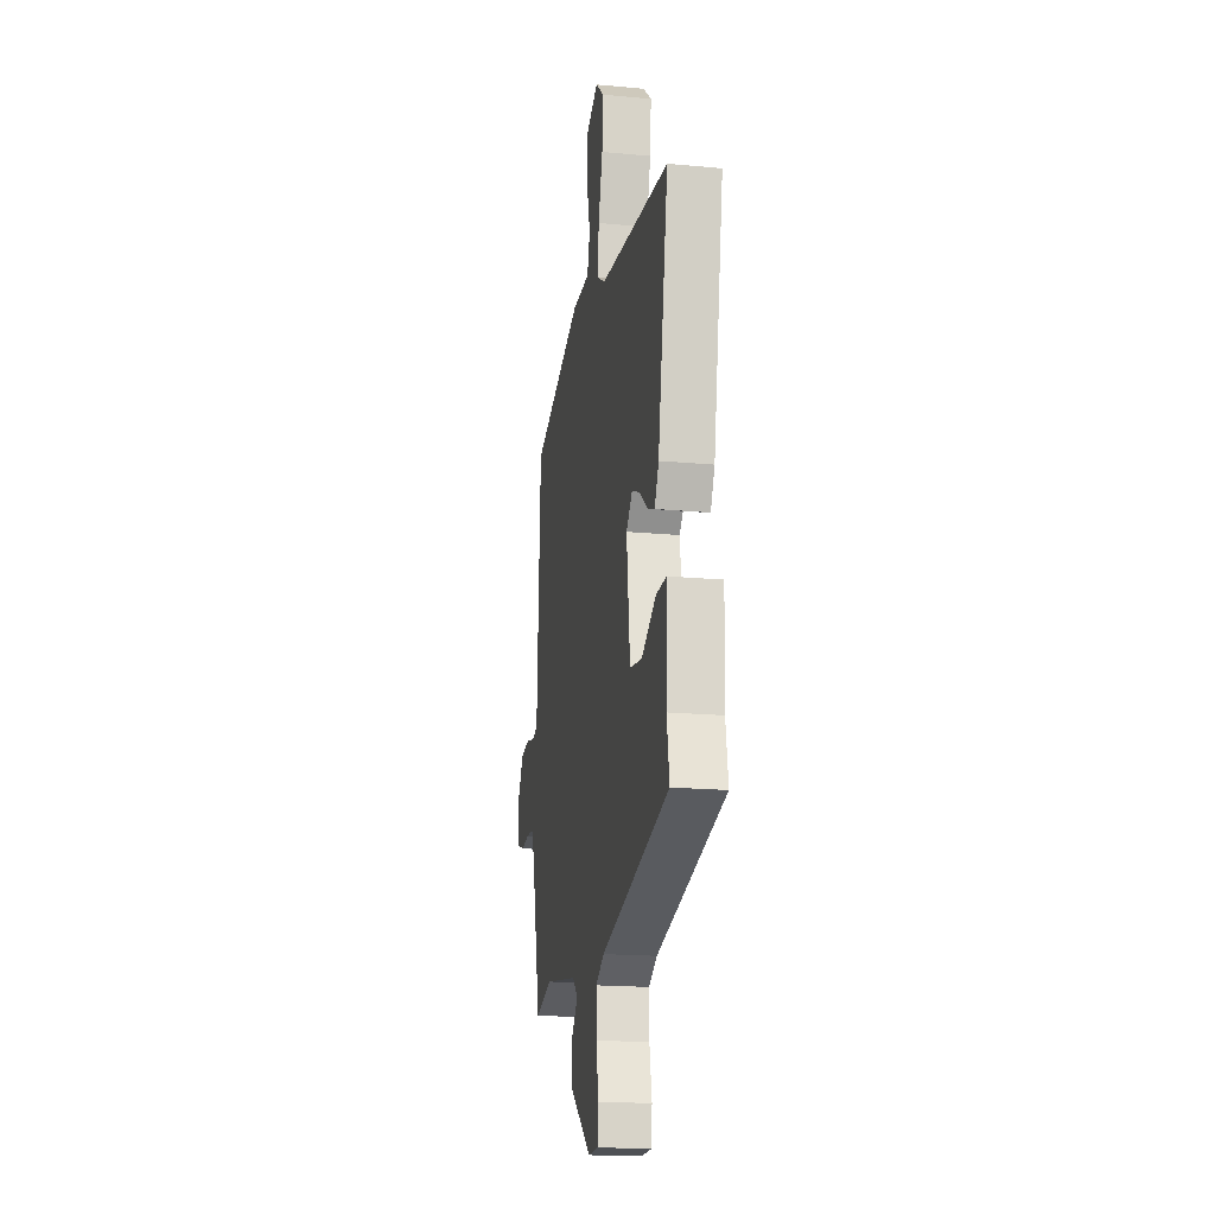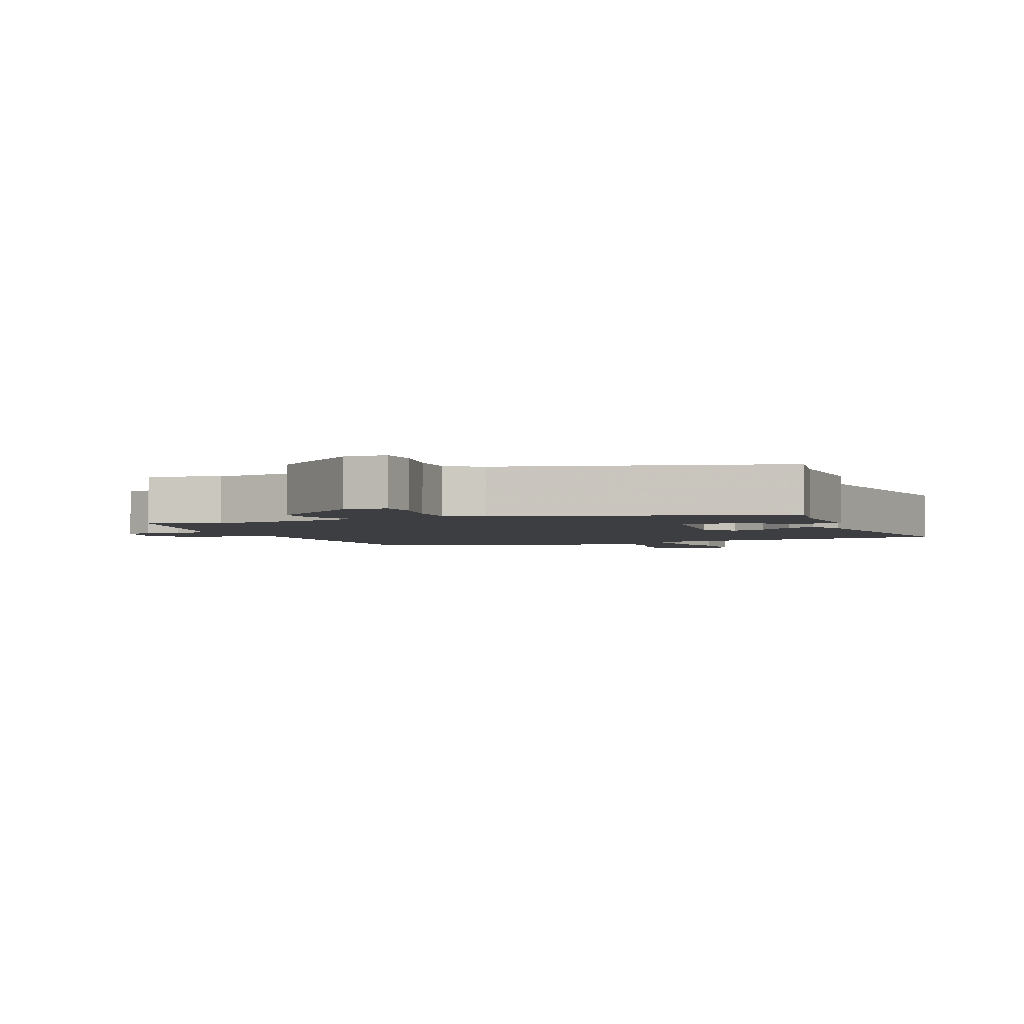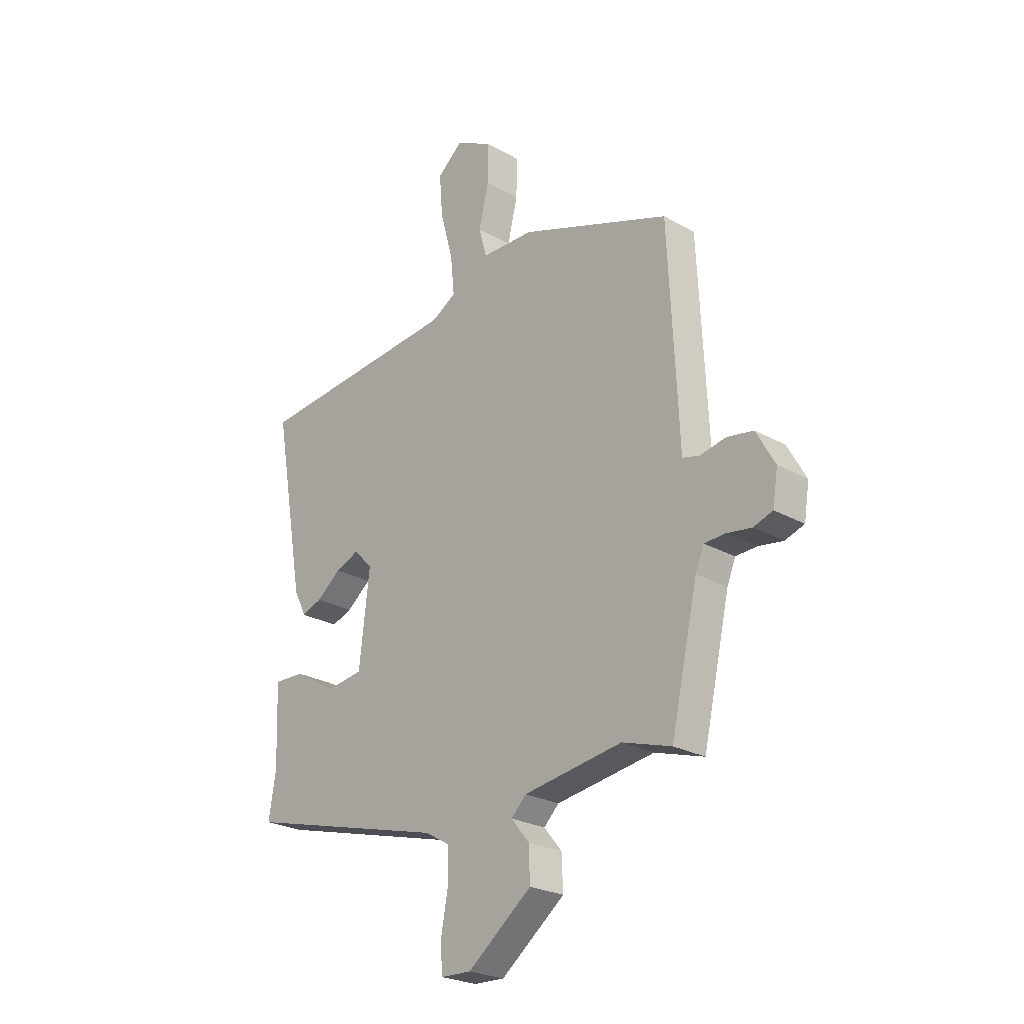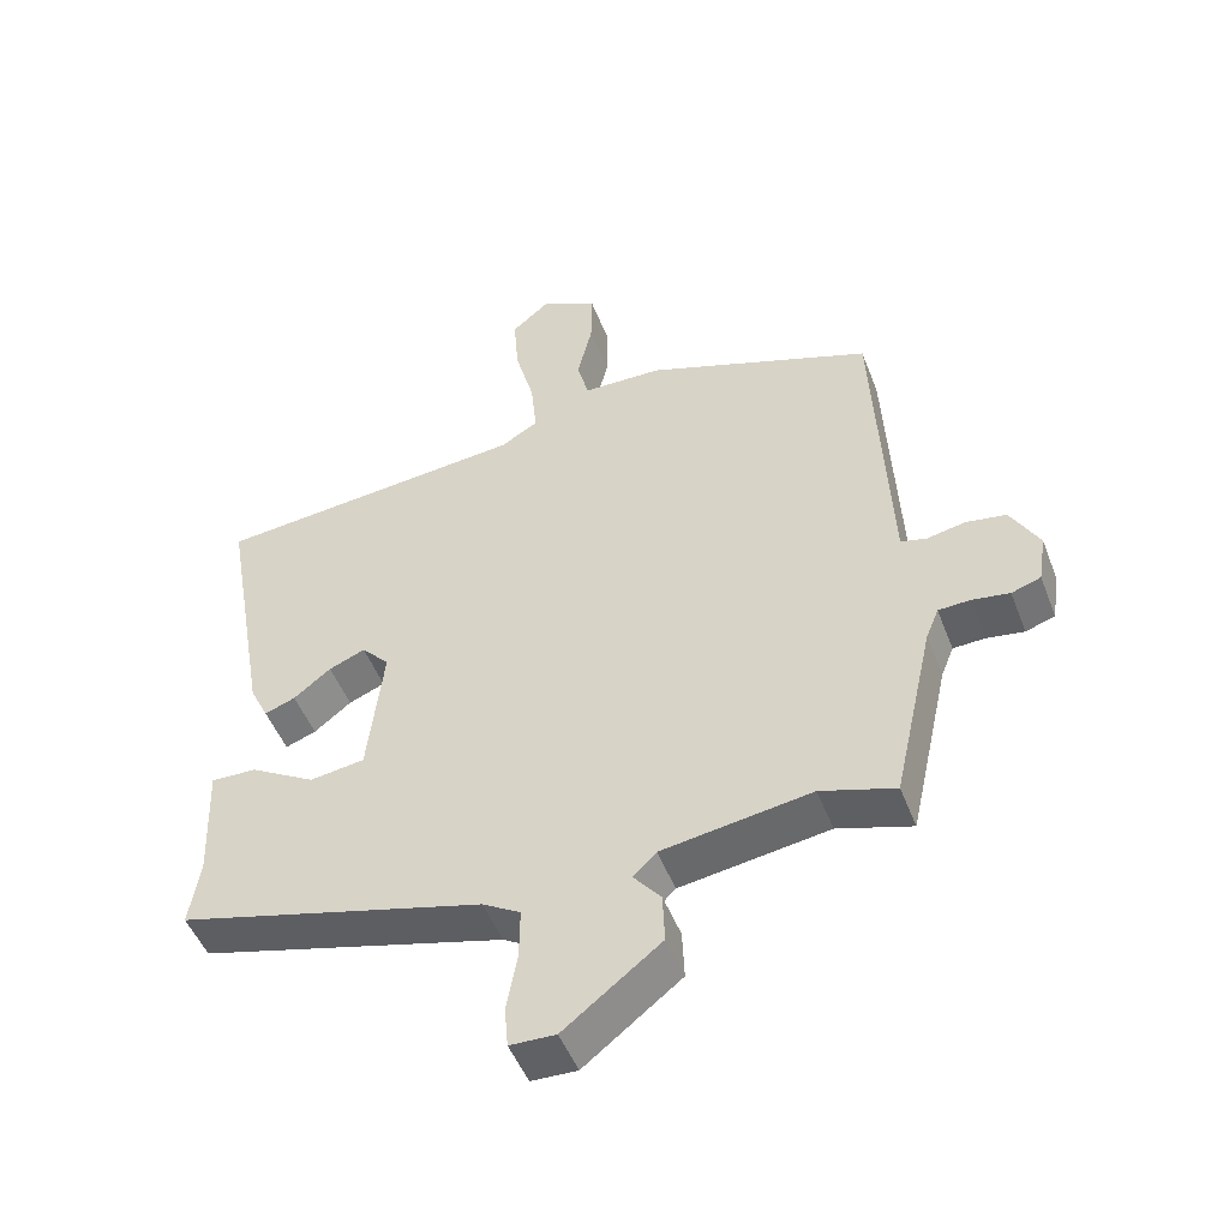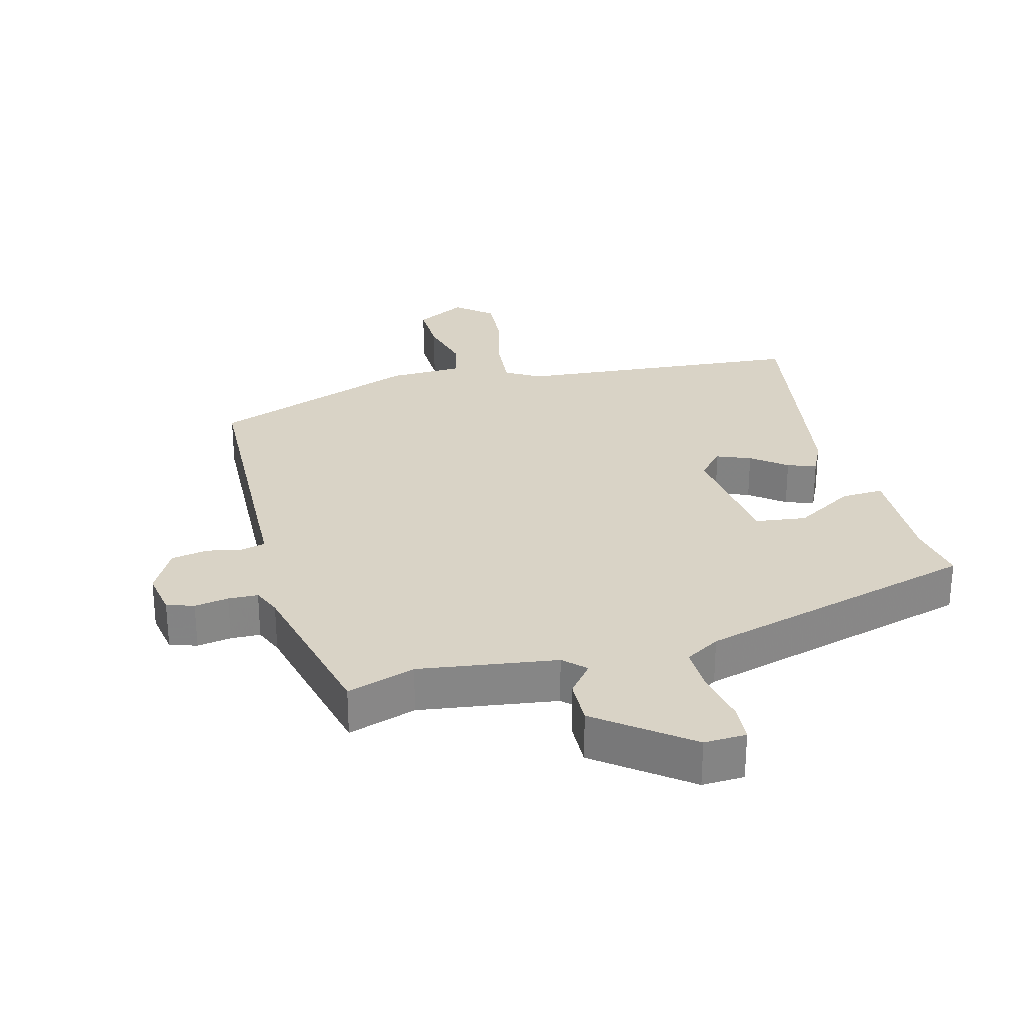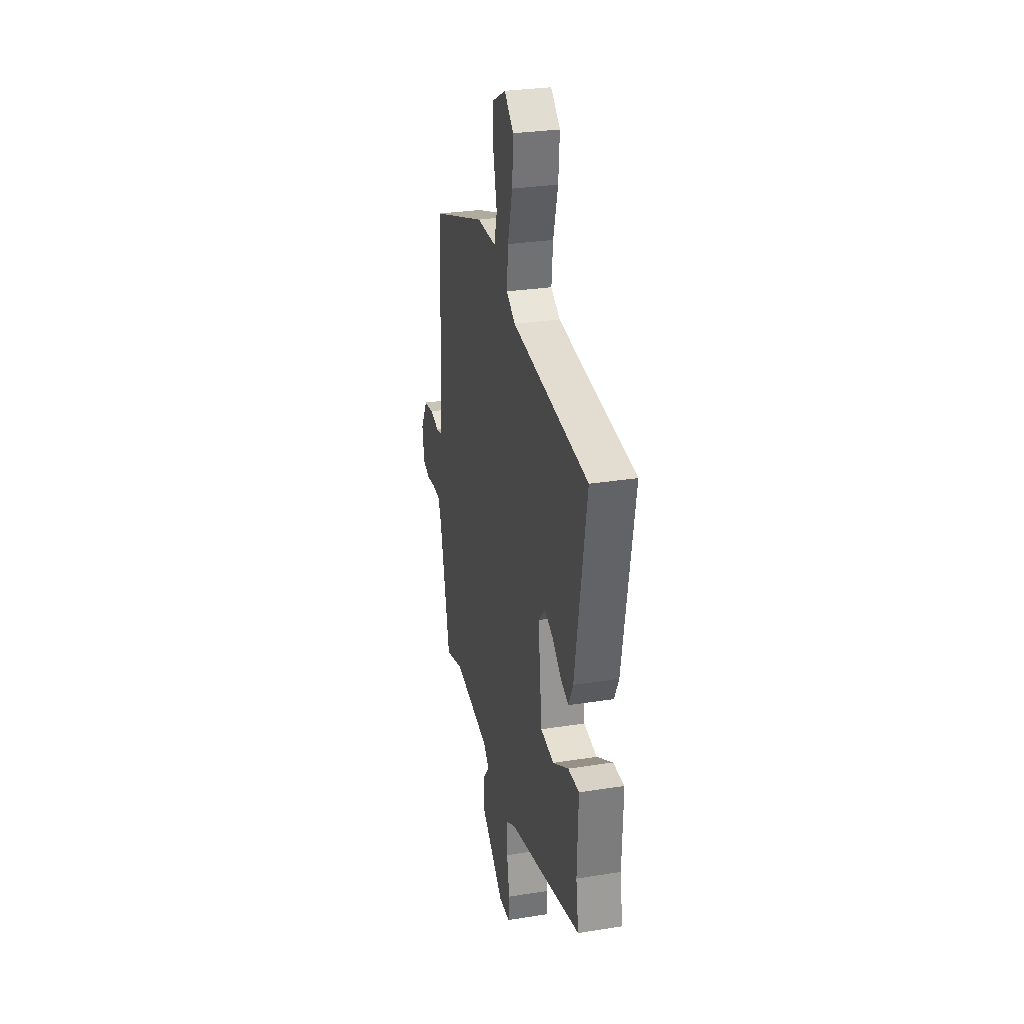
<metadata>
{"format":"obj","ext":"obj","renderer":"f3d","projection":"perspective","resolution":1024,"background":"white","views":[{"elev":-18.2,"azim":-100.3,"up":"+Z"},{"elev":-3.0,"azim":-158.8,"up":"+Y"},{"elev":-24.6,"azim":47.2,"up":"+Z"},{"elev":-49.1,"azim":20.7,"up":"+Z"},{"elev":28.3,"azim":164.6,"up":"+Y"},{"elev":29.4,"azim":-103.2,"up":"+Z"}]}
</metadata>
<code>
v -0.534 0.07 0.411
v -0.095 0.07 0.453
v -0.043 0.07 0.484
v -0.051 0.07 0.565
v -0.078 0.07 0.664
v -0.085 0.07 0.752
v -0.031 0.07 0.798
v 0.047 0.07 0.757
v 0.046 0.07 0.675
v 0.025 0.07 0.587
v 0.042 0.07 0.526
v 0.153 0.07 0.524
v 0.471 0.07 0.41
v 0.489 0.07 0.038
v 0.492 0.07 -0.031
v 0.528 0.07 -0.04
v 0.582 0.07 -0.029
v 0.638 0.07 -0.038
v 0.678 0.07 -0.109
v 0.667 0.07 -0.178
v 0.626 0.07 -0.192
v 0.574 0.07 -0.184
v 0.529 0.07 -0.186
v 0.511 0.07 -0.23
v 0.454 0.07 -0.484
v 0.35 0.07 -0.452
v 0.141 0.07 -0.484
v 0.109 0.07 -0.516
v 0.147 0.07 -0.562
v 0.15 0.07 -0.632
v 0.014 0.07 -0.738
v -0.05 0.07 -0.736
v -0.055 0.07 -0.679
v -0.04 0.07 -0.598
v -0.039 0.07 -0.526
v -0.092 0.07 -0.495
v -0.521 0.07 -0.382
v -0.506 0.07 -0.288
v -0.512 0.07 -0.122
v -0.448 0.07 -0.124
v -0.357 0.07 -0.177
v -0.28 0.07 -0.166
v -0.258 0.07 0.024
v -0.297 0.07 0.066
v -0.348 0.07 0.045
v -0.4 0.07 0.004
v -0.443 0.07 -0.012
v -0.469 0.07 0.041
v -0.534 0 0.411
v -0.095 0 0.453
v -0.043 0 0.484
v -0.051 0 0.565
v -0.078 0 0.664
v -0.085 0 0.752
v -0.031 0 0.798
v 0.047 0 0.757
v 0.046 0 0.675
v 0.025 0 0.587
v 0.042 0 0.526
v 0.153 0 0.524
v 0.471 0 0.41
v 0.489 0 0.038
v 0.492 0 -0.031
v 0.528 0 -0.04
v 0.582 0 -0.029
v 0.638 0 -0.038
v 0.678 0 -0.109
v 0.667 0 -0.178
v 0.626 0 -0.192
v 0.574 0 -0.184
v 0.529 0 -0.186
v 0.511 0 -0.23
v 0.454 0 -0.484
v 0.35 0 -0.452
v 0.141 0 -0.484
v 0.109 0 -0.516
v 0.147 0 -0.562
v 0.15 0 -0.632
v 0.014 0 -0.738
v -0.05 0 -0.736
v -0.055 0 -0.679
v -0.04 0 -0.598
v -0.039 0 -0.526
v -0.092 0 -0.495
v -0.521 0 -0.382
v -0.506 0 -0.288
v -0.512 0 -0.122
v -0.448 0 -0.124
v -0.357 0 -0.177
v -0.28 0 -0.166
v -0.258 0 0.024
v -0.297 0 0.066
v -0.348 0 0.045
v -0.4 0 0.004
v -0.443 0 -0.012
v -0.469 0 0.041
f 48 1 2
f 47 48 2
f 46 47 2
f 45 46 2
f 44 45 2 3
f 43 44 3
f 42 43 3
f 38 39 40 41
f 38 41 42
f 37 38 42
f 36 37 42
f 35 36 42 3
f 32 33 34
f 31 32 34
f 30 31 34
f 29 30 34
f 28 29 34
f 28 34 35
f 27 28 35 3
f 24 25 26
f 27 3 4
f 26 27 4
f 24 26 4
f 23 24 4
f 20 21 22
f 19 20 22
f 18 19 22
f 17 18 22
f 16 17 22
f 15 16 22 23
f 13 14 15
f 12 13 15
f 11 12 15
f 23 4 5
f 15 23 5
f 11 15 5
f 8 9 10
f 7 8 10
f 6 7 10
f 5 6 10
f 5 10 11
f 50 49 96
f 50 96 95
f 50 95 94
f 50 94 93
f 51 50 93 92
f 51 92 91
f 51 91 90
f 89 88 87 86
f 90 89 86
f 90 86 85
f 90 85 84
f 51 90 84 83
f 82 81 80
f 82 80 79
f 82 79 78
f 82 78 77
f 82 77 76
f 83 82 76
f 51 83 76 75
f 74 73 72
f 52 51 75
f 52 75 74
f 52 74 72
f 52 72 71
f 70 69 68
f 70 68 67
f 70 67 66
f 70 66 65
f 70 65 64
f 71 70 64 63
f 63 62 61
f 63 61 60
f 63 60 59
f 53 52 71
f 53 71 63
f 53 63 59
f 58 57 56
f 58 56 55
f 58 55 54
f 58 54 53
f 59 58 53
f 1 49 50 2
f 2 50 51 3
f 3 51 52 4
f 4 52 53 5
f 5 53 54 6
f 6 54 55 7
f 7 55 56 8
f 8 56 57 9
f 9 57 58 10
f 10 58 59 11
f 11 59 60 12
f 12 60 61 13
f 13 61 62 14
f 14 62 63 15
f 15 63 64 16
f 16 64 65 17
f 17 65 66 18
f 18 66 67 19
f 19 67 68 20
f 20 68 69 21
f 21 69 70 22
f 22 70 71 23
f 23 71 72 24
f 24 72 73 25
f 25 73 74 26
f 26 74 75 27
f 27 75 76 28
f 28 76 77 29
f 29 77 78 30
f 30 78 79 31
f 31 79 80 32
f 32 80 81 33
f 33 81 82 34
f 34 82 83 35
f 35 83 84 36
f 36 84 85 37
f 37 85 86 38
f 38 86 87 39
f 39 87 88 40
f 40 88 89 41
f 41 89 90 42
f 42 90 91 43
f 43 91 92 44
f 44 92 93 45
f 45 93 94 46
f 46 94 95 47
f 47 95 96 48
f 48 96 49 1

</code>
